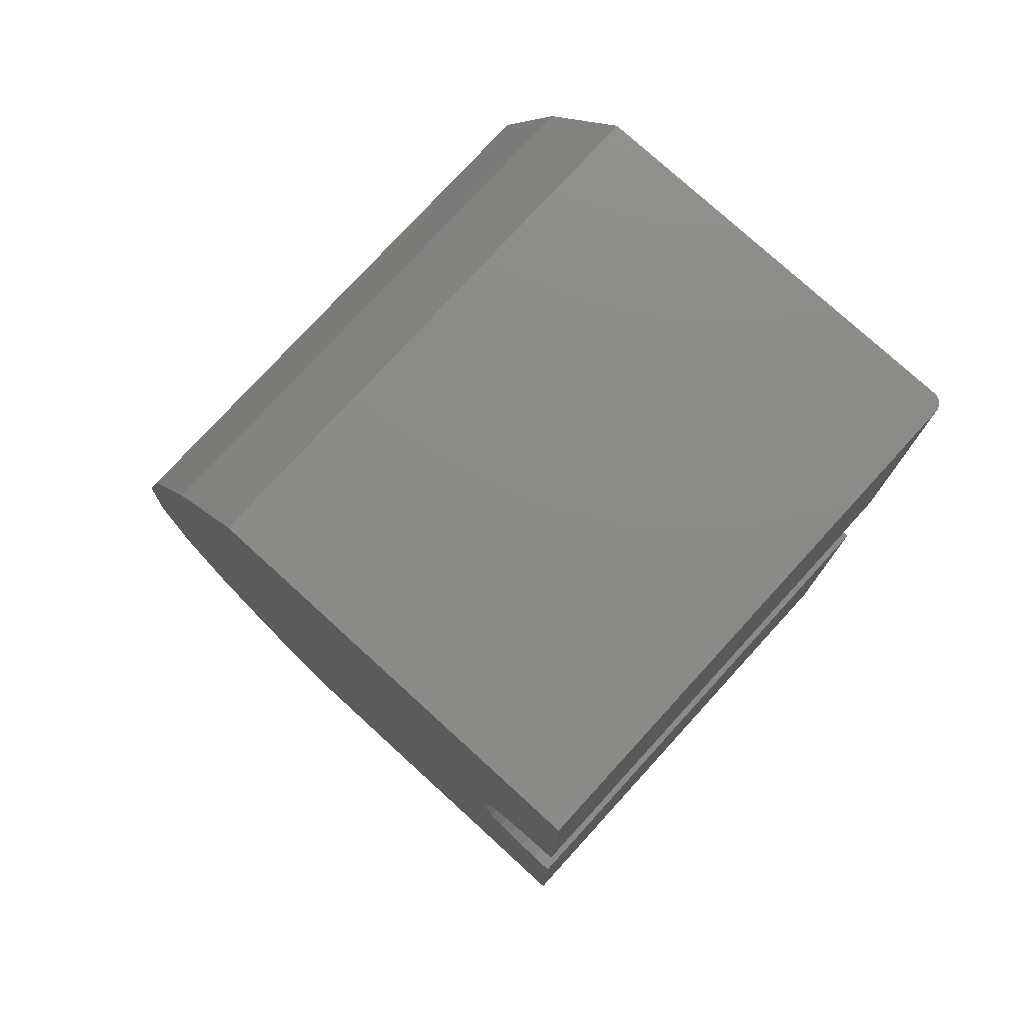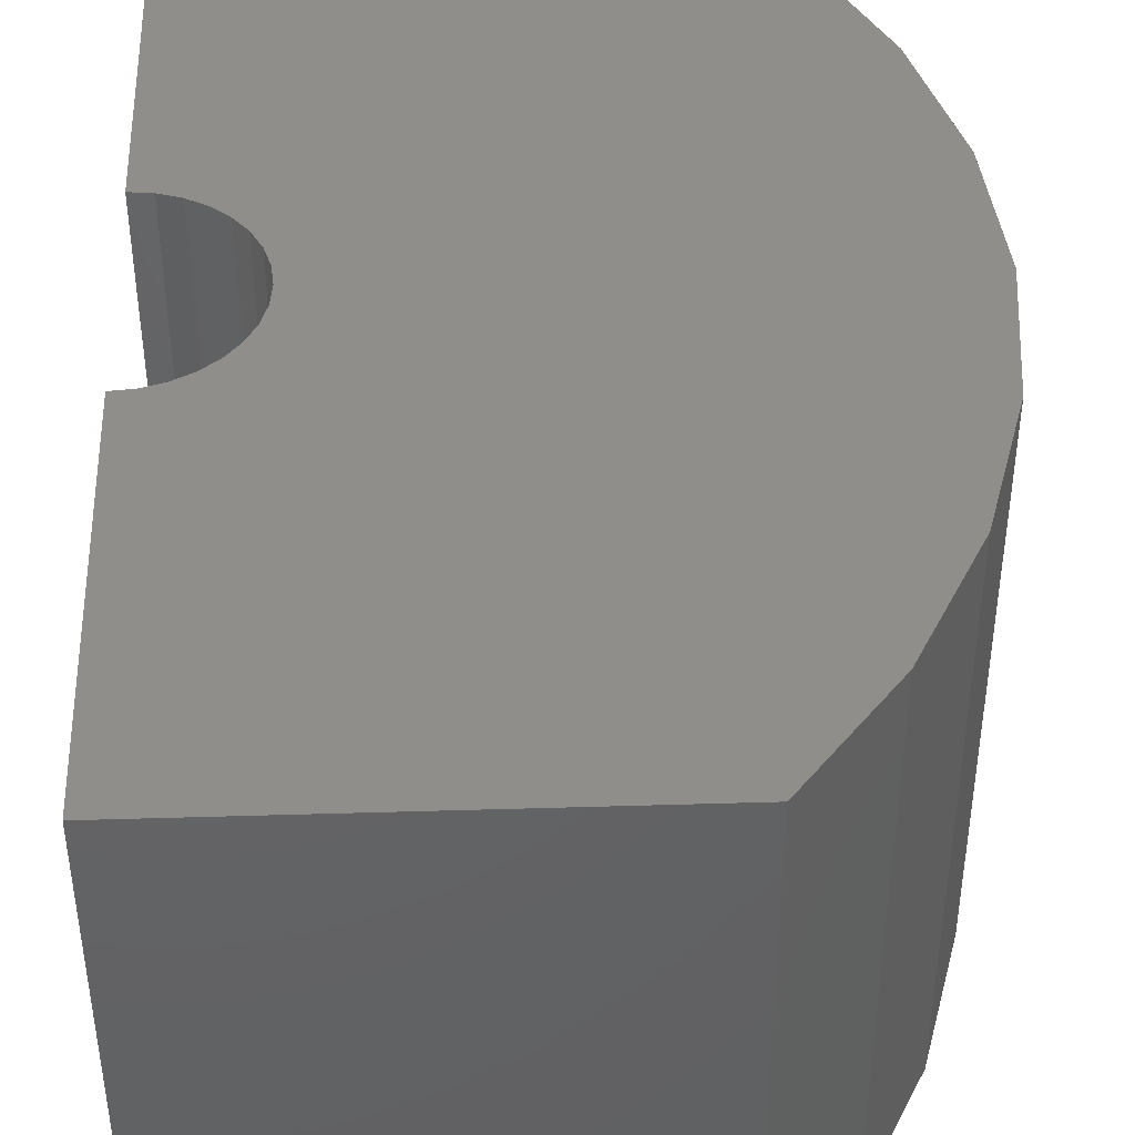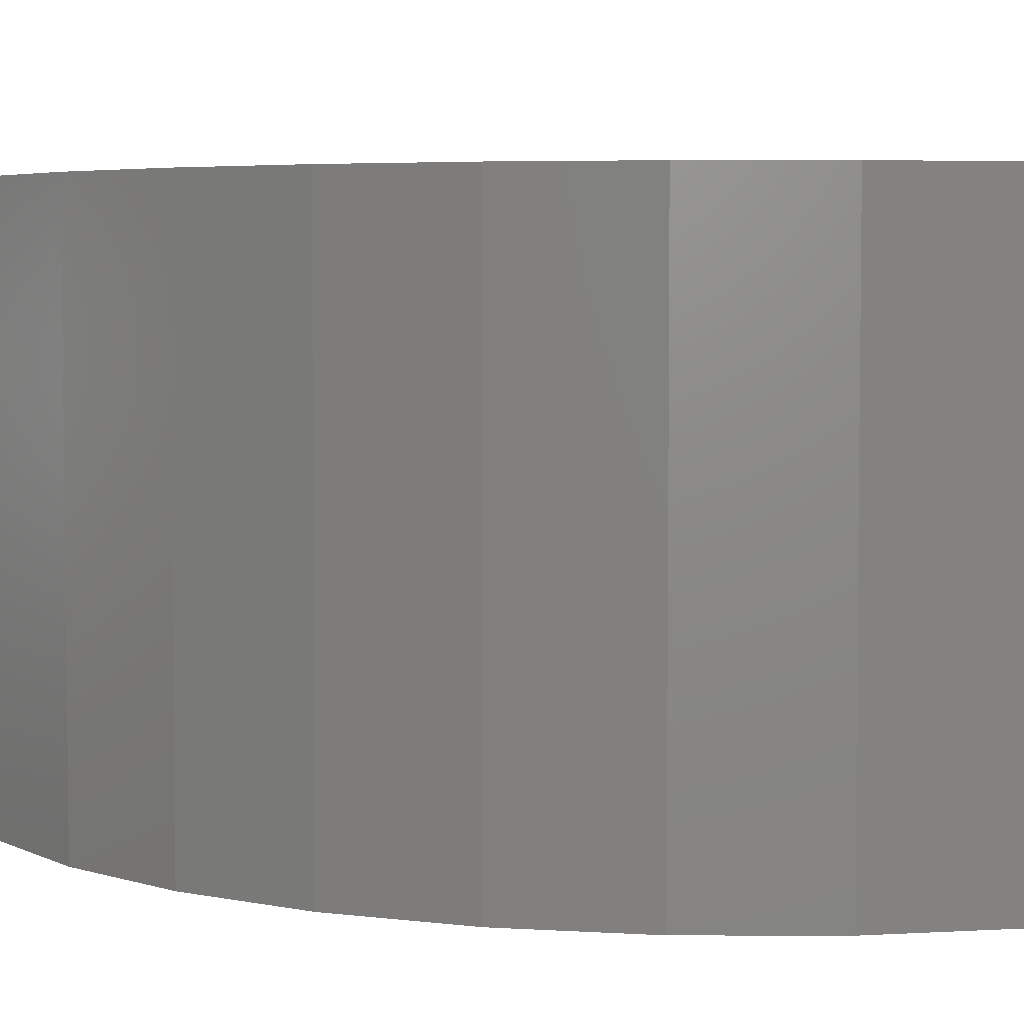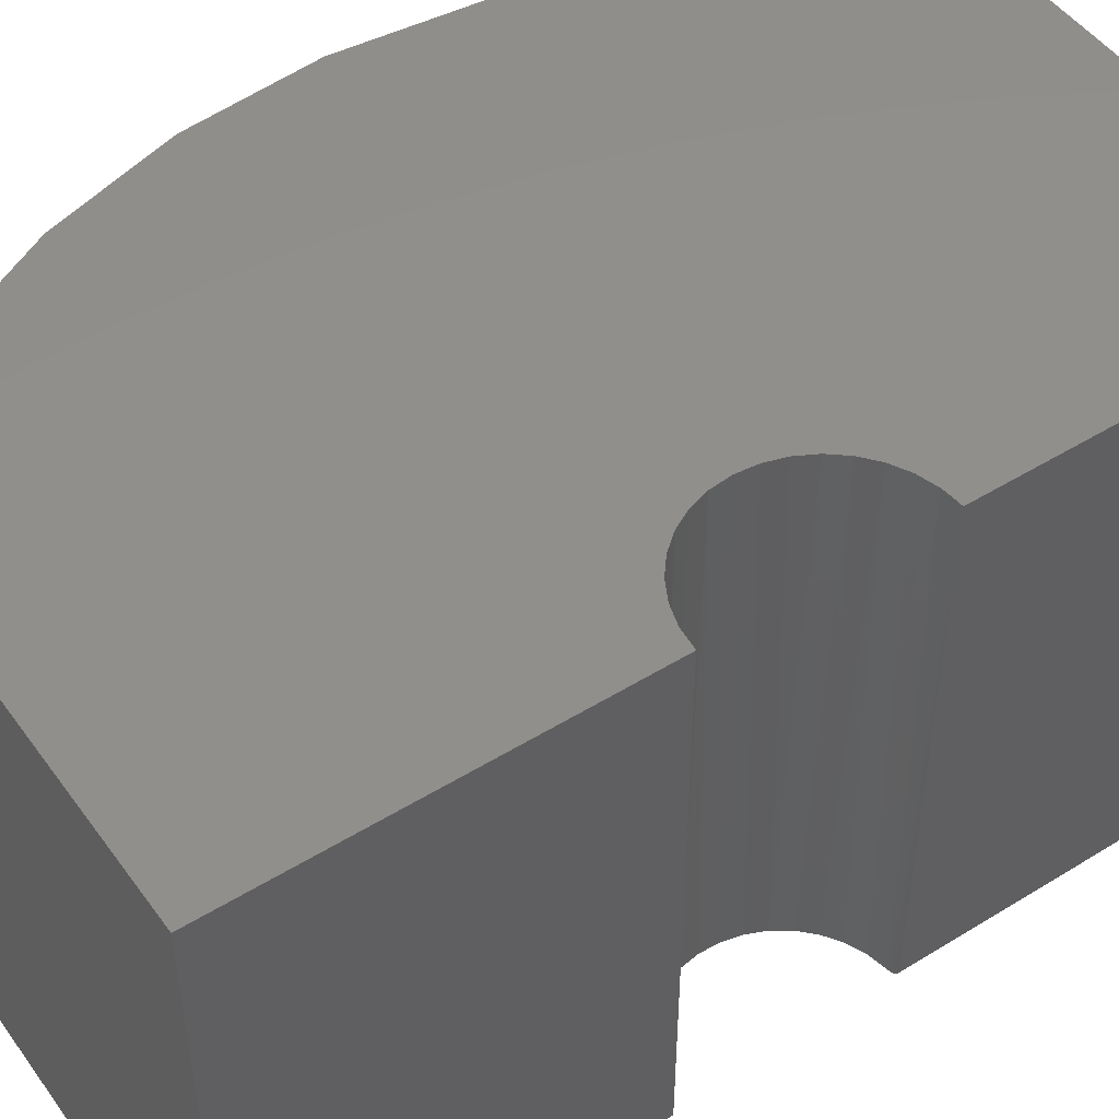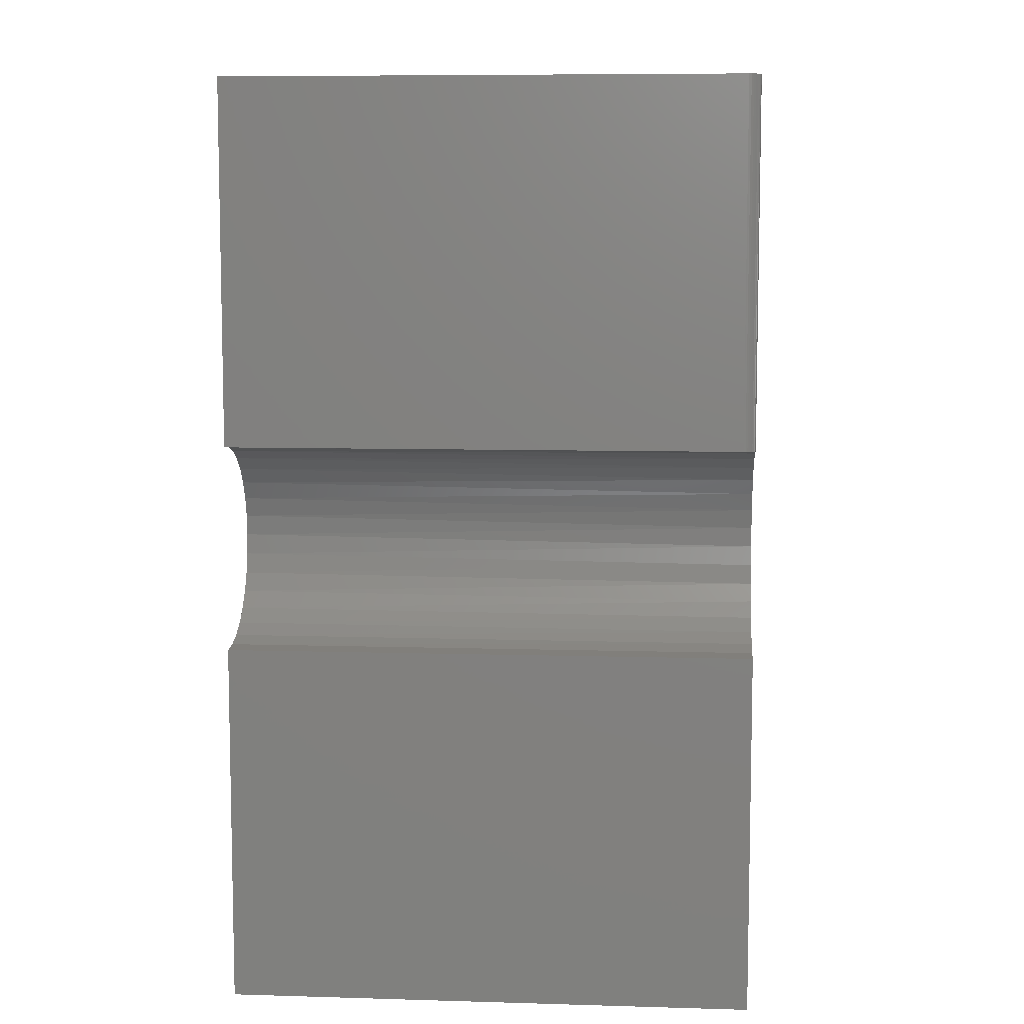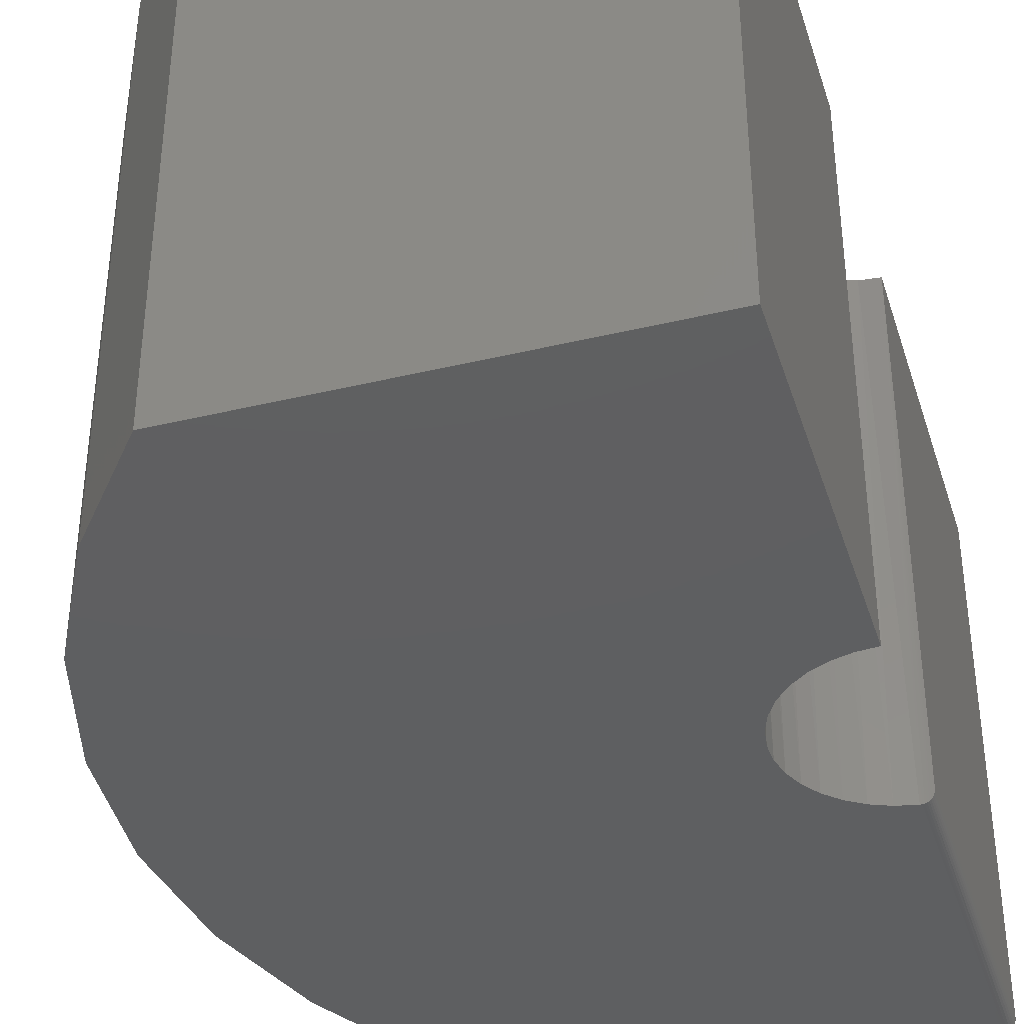
<metadata>
{"format":"stl","ext":"stl","renderer":"f3d","projection":"perspective","resolution":1024,"background":"white","views":[{"elev":76.9,"azim":-137.6,"up":"+Z"},{"elev":43.9,"azim":-2.0,"up":"+Y"},{"elev":4.6,"azim":118.1,"up":"+Y"},{"elev":48.9,"azim":-124.4,"up":"+Y"},{"elev":7.9,"azim":-85.3,"up":"+Z"},{"elev":-38.4,"azim":-163.1,"up":"+Y"}]}
</metadata>
<code>
# stl→obj: 74 verts, 144 faces
v 0.7384 -0.3359 0.1633
v 0.03982 -0.3359 0.1251
v 0.06259 -0.3359 0.1154
v 0.01562 -0.3359 0.1303
v 0.6914 -0.3359 0.3205
v 0.6152 -0.3359 0.4658
v 0.5125 -0.3359 0.5938
v 0.01562 -0.3359 0.5938
v 0.7542 -0.3359 -9.781e-16
v 0.08314 -0.3359 0.1016
v 0.1007 -0.3359 0.08414
v 0.1147 -0.3359 0.06373
v 0.1247 -0.3359 0.04105
v 0.1302 -0.3359 0.01691
v 0.131 -0.3359 -0.007826
v 0.7384 -0.3359 -0.1633
v 0.1272 -0.3359 -0.03229
v 0.1189 -0.3359 -0.0556
v 0.1063 -0.3359 -0.07694
v 0.09 -0.3359 -0.09553
v 0.07046 -0.3359 -0.1107
v 0.04841 -0.3359 -0.122
v 0.02464 -0.3359 -0.1289
v 4.211e-18 -0.3359 -0.1313
v 0 -0.3359 -0.5938
v 0.5125 -0.3359 -0.5938
v 0.6152 -0.3359 -0.4658
v 0.6914 -0.3359 -0.3205
v 0.02561 0.3359 0.1287
v 0.05023 0.3359 0.1213
v 0.07292 0.3359 0.1091
v 0.09281 0.3359 0.09281
v 0.1091 0.3359 0.07292
v 0.1213 0.3359 0.05023
v 0.1287 0.3359 0.02561
v 0.1313 0.3359 -7.748e-17
v 0.1287 0.3359 -0.02561
v 0.1213 0.3359 -0.05023
v 0.1091 0.3359 -0.07292
v 0.09281 0.3359 -0.09281
v 0.07292 0.3359 -0.1091
v 0.05023 0.3359 -0.1213
v 4.439e-17 0.3359 0.1313
v 0.01328 -0.3358 0.1306
v 0.01088 -0.3352 0.1308
v 0.008603 -0.3343 0.131
v 0.006496 -0.333 0.1311
v 0.004616 -0.3314 0.1312
v 0.00301 -0.3295 0.1312
v 0.001717 -0.3274 0.1312
v 0.0007703 -0.3252 0.1312
v 0.0001932 -0.3228 0.1312
v 4.439e-17 -0.3203 0.1313
v 0.02561 0.3359 -0.1287
v 4.211e-18 0.3359 -0.1313
v 1.11e-16 -0.3203 0.5938
v 7.271e-17 0.3359 0.5938
v 0.5125 0.3359 0.5938
v 0.004576 -0.3314 0.5938
v 0.006944 -0.3333 0.5938
v 0.009646 -0.3347 0.5938
v 0.01258 -0.3356 0.5938
v 0.0003002 -0.3234 0.5938
v 0.001189 -0.3263 0.5938
v 0.002633 -0.329 0.5938
v 0.6152 0.3359 0.4658
v 0.6914 0.3359 0.3205
v 0.7384 0.3359 0.1633
v 0.7542 0.3359 -1.053e-15
v 0.7384 0.3359 -0.1633
v 0 0.3359 -0.5938
v 0.6914 0.3359 -0.3205
v 0.6152 0.3359 -0.4658
v 0.5125 0.3359 -0.5938
f 1 2 3
f 4 2 1
f 4 1 5
f 4 5 6
f 4 6 7
f 4 7 8
f 9 1 3
f 9 3 10
f 9 10 11
f 9 11 12
f 9 12 13
f 9 13 14
f 9 14 15
f 9 15 16
f 16 15 17
f 16 17 18
f 16 18 19
f 16 19 20
f 16 20 21
f 16 21 22
f 16 22 23
f 16 23 24
f 25 26 27
f 25 27 28
f 25 28 16
f 25 16 24
f 29 2 4
f 30 2 29
f 3 2 30
f 31 3 30
f 10 3 31
f 32 10 31
f 32 11 10
f 11 32 33
f 33 12 11
f 12 33 34
f 34 13 12
f 13 34 35
f 35 14 13
f 14 35 36
f 36 15 14
f 15 36 37
f 37 17 15
f 17 37 38
f 38 18 17
f 18 38 39
f 39 19 18
f 19 39 40
f 40 20 19
f 20 40 41
f 41 21 20
f 21 41 42
f 43 29 4
f 43 4 44
f 43 44 45
f 43 45 46
f 43 46 47
f 43 47 48
f 43 48 49
f 43 49 50
f 50 51 52
f 50 52 53
f 50 53 43
f 21 42 22
f 22 42 54
f 22 54 23
f 23 54 55
f 23 55 24
f 56 57 53
f 53 57 43
f 56 58 57
f 59 60 61
f 59 61 62
f 59 62 8
f 7 58 56
f 7 56 63
f 7 63 64
f 7 64 65
f 7 65 59
f 7 59 8
f 64 50 65
f 65 50 49
f 61 45 62
f 56 53 63
f 63 53 52
f 63 52 64
f 64 52 51
f 64 51 50
f 65 49 59
f 59 49 48
f 59 48 60
f 60 48 47
f 60 47 61
f 61 47 46
f 61 46 45
f 4 8 44
f 44 8 62
f 44 62 45
f 43 57 58
f 43 58 66
f 43 66 67
f 43 67 68
f 43 68 29
f 69 70 37
f 69 37 36
f 69 36 35
f 69 35 34
f 69 34 33
f 69 33 32
f 69 32 31
f 68 69 31
f 68 31 30
f 68 30 29
f 70 55 54
f 70 54 42
f 70 42 41
f 70 41 40
f 70 40 39
f 70 39 38
f 70 38 37
f 71 55 70
f 71 70 72
f 71 72 73
f 71 73 74
f 24 55 25
f 25 55 71
f 58 7 66
f 66 7 6
f 66 6 67
f 67 6 5
f 67 5 68
f 68 5 1
f 68 1 69
f 69 1 9
f 69 9 70
f 70 9 16
f 70 16 72
f 72 16 28
f 72 28 73
f 73 28 27
f 73 27 74
f 74 27 26
f 71 74 25
f 25 74 26

</code>
